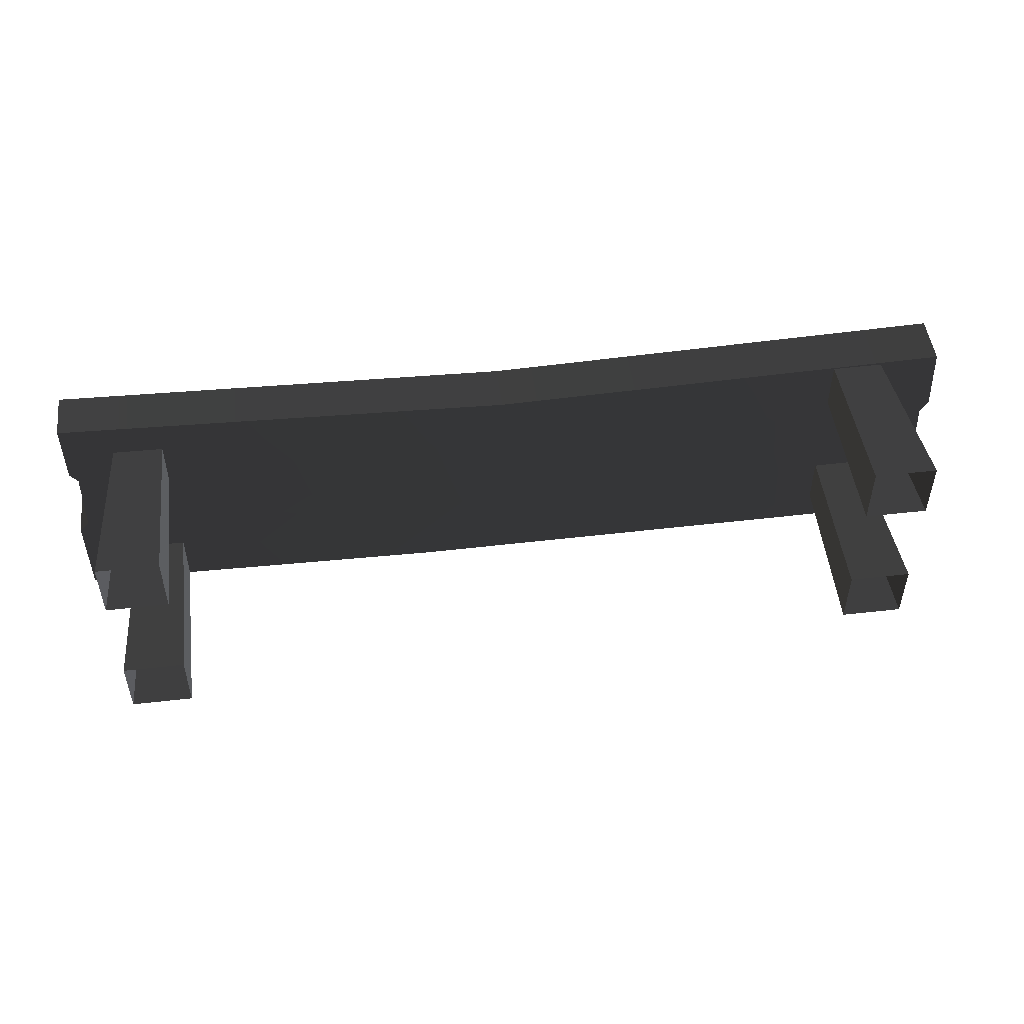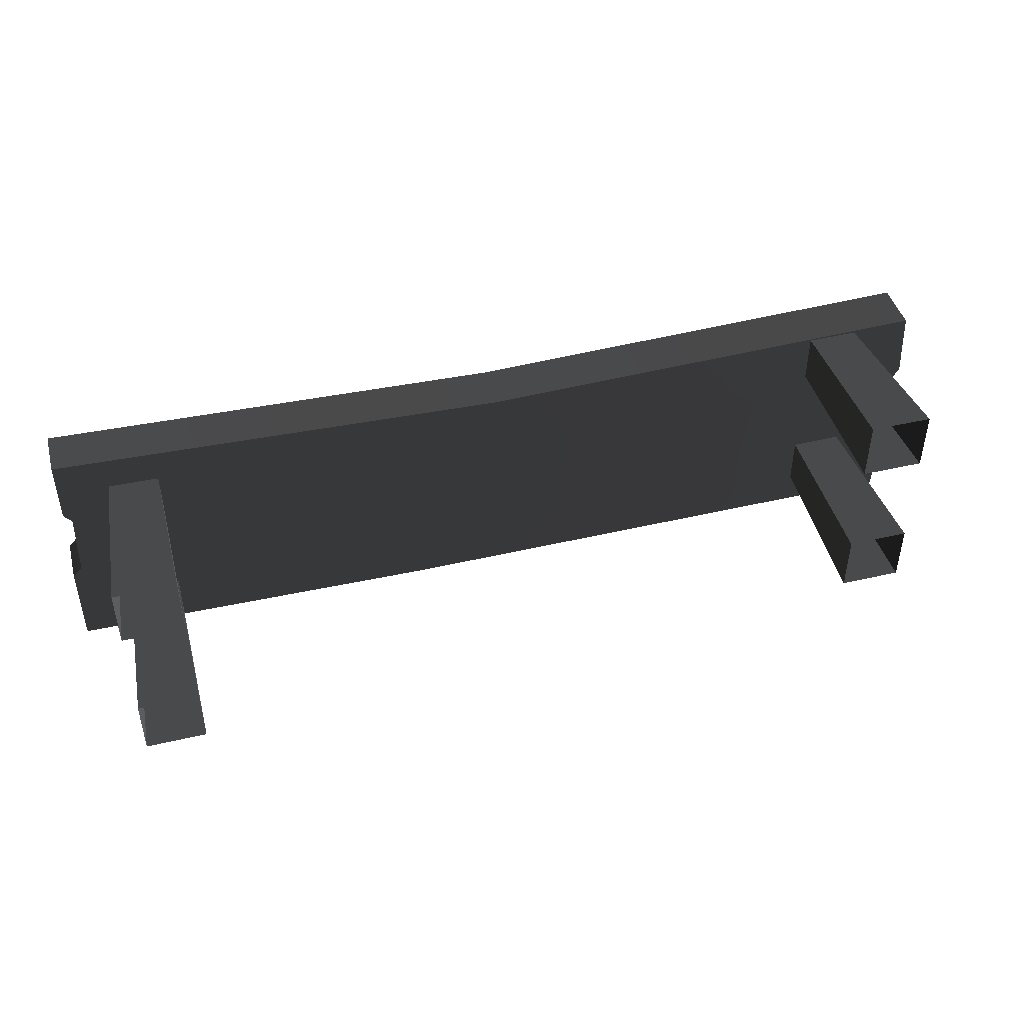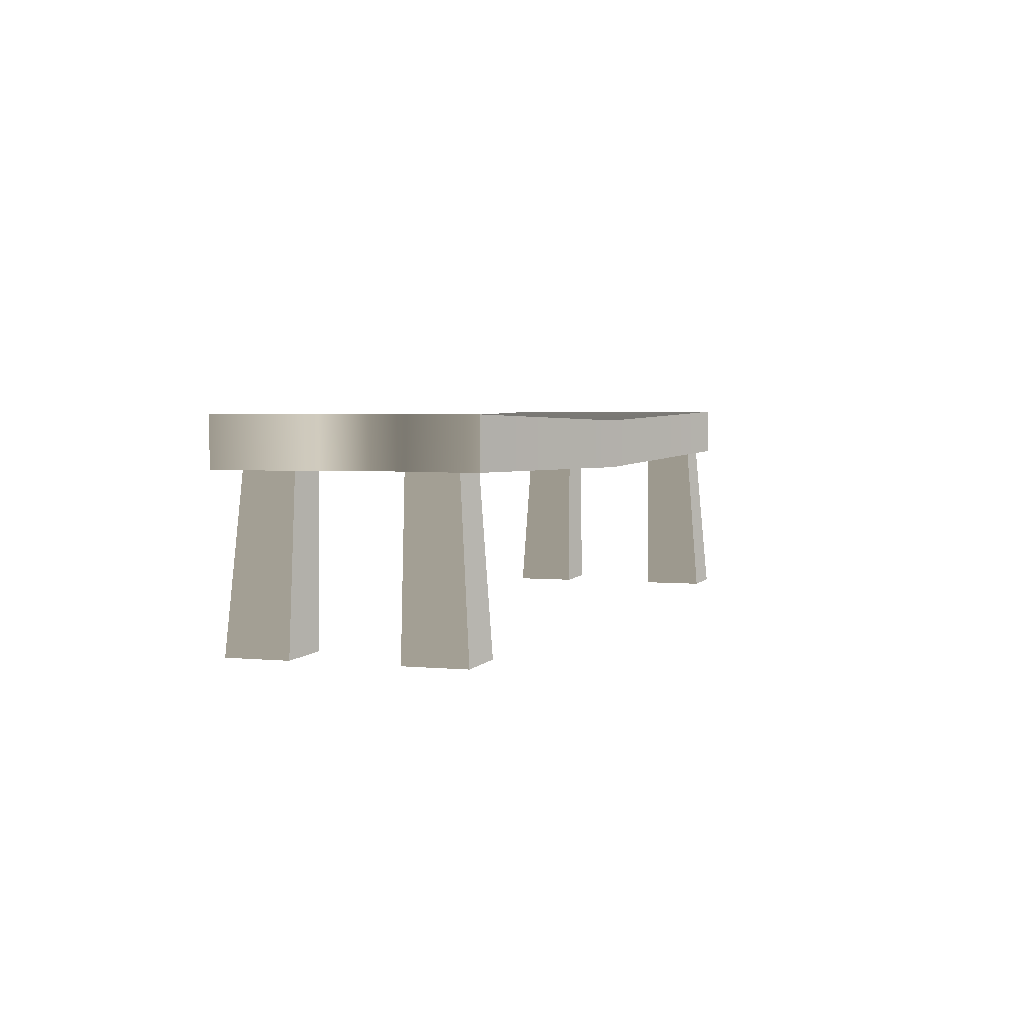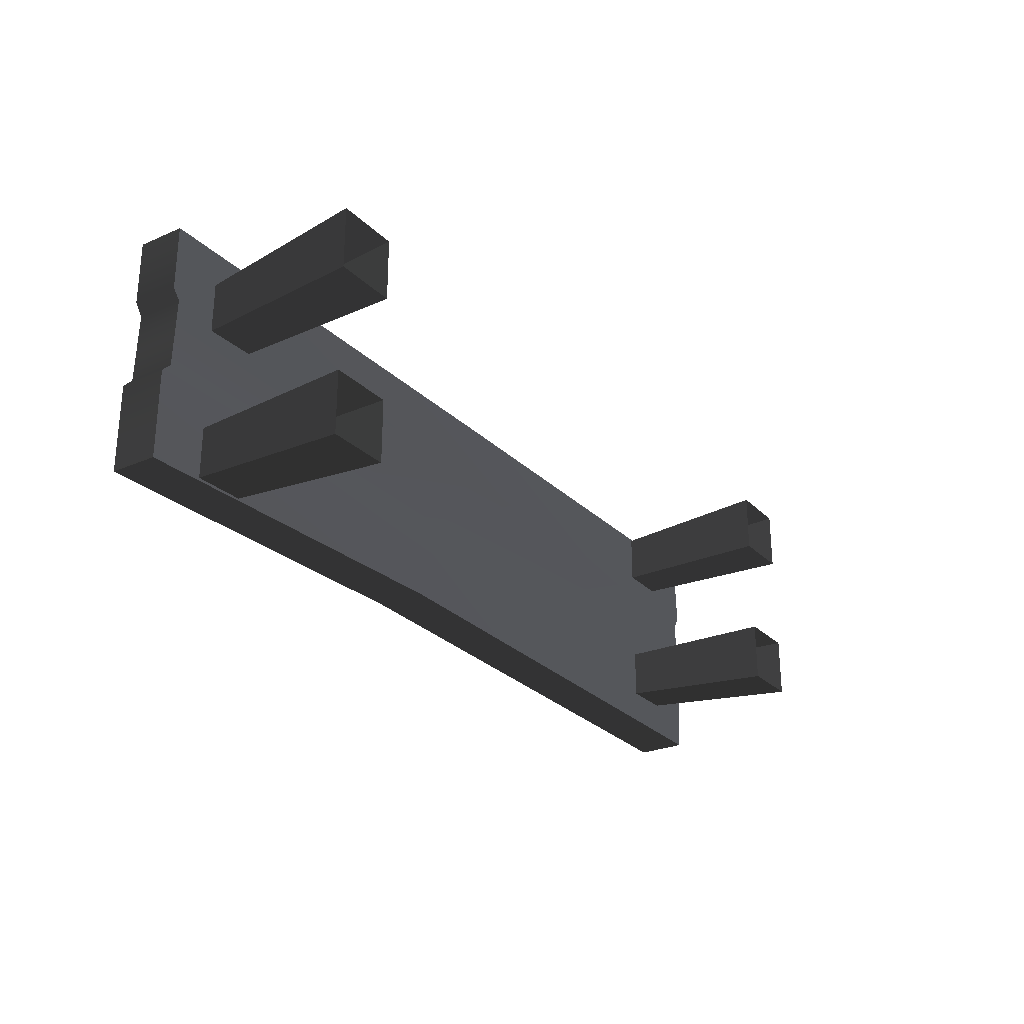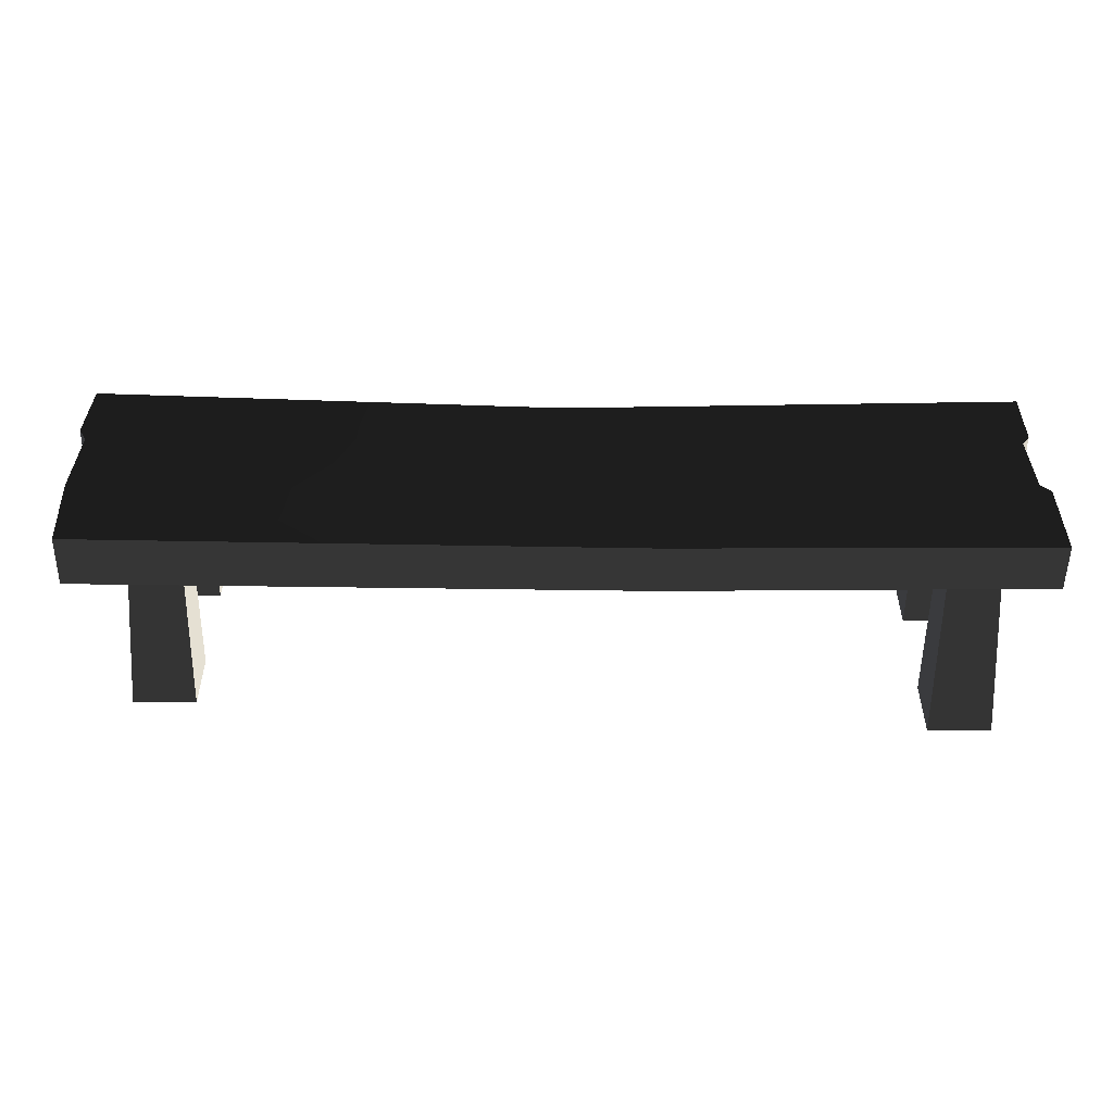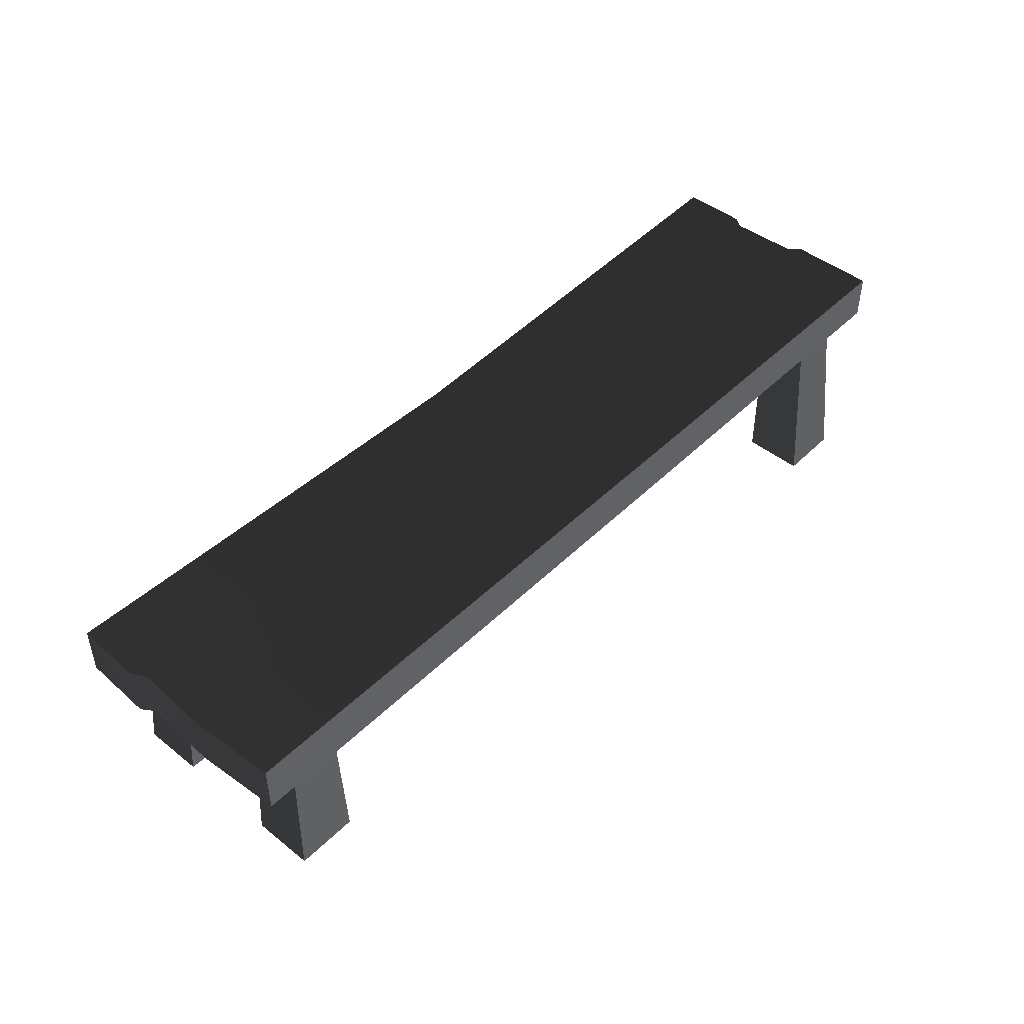
<metadata>
{"format":"obj","ext":"obj","renderer":"f3d","projection":"perspective","resolution":1024,"background":"white","views":[{"elev":49.9,"azim":172.9,"up":"+Y"},{"elev":44.9,"azim":164.9,"up":"+Y"},{"elev":3.4,"azim":107.9,"up":"+Z"},{"elev":-26.4,"azim":124.1,"up":"+Y"},{"elev":-52.6,"azim":-0.6,"up":"+Y"},{"elev":46.4,"azim":-47.8,"up":"+Z"}]}
</metadata>
<code>
v 1.038 0.1301 0.4791
v 1.038 0.2763 0.4791
v 1.038 0.2763 0.3708
v 1.038 0.1269 0.3708
v 1.02 0.1045 0.3708
v 1.02 0.1033 0.4791
v 1.025 -0.05336 0.3708
v 1.025 -0.05469 0.4791
v 1.048 -0.07639 0.3708
v 1.048 -0.07793 0.4791
v 1.048 -0.2763 0.3708
v 1.048 -0.2763 0.4791
v -1.048 -0.2763 0.4791
v -1.048 -0.2763 0.3623
v -1.059 -0.08705 0.3623
v -1.059 -0.0846 0.4791
v -1.051 0.08854 0.3623
v -1.051 0.09052 0.4791
v -1.068 0.1162 0.3623
v -1.068 0.1247 0.4791
v -1.06 0.2763 0.3623
v -1.06 0.2763 0.4791
v -1.048 -0.2763 0.3623
v 0.2011 -0.2663 0.348
v 0.1284 -0.07445 0.348
v -1.059 -0.08705 0.3623
v 7.707e-18 0.1259 0.348
v -1.051 0.08854 0.3623
v -1.068 0.1162 0.3623
v -1.06 0.2763 0.3623
v 1.597e-17 0.2609 0.348
v 1.038 0.2763 0.3708
v 1.038 0.1269 0.3708
v 1.02 0.1045 0.3708
v 1.025 -0.05336 0.3708
v 1.048 -0.07639 0.3708
v 1.048 -0.2763 0.3708
v 1.597e-17 0.2609 0.348
v 1.597e-17 0.2609 0.4605
v -1.06 0.2763 0.4791
v -1.06 0.2763 0.3623
v 1.038 0.2763 0.4791
v 1.038 0.2763 0.3708
v 0.2011 -0.2663 0.4605
v 0.2011 -0.2663 0.348
v -1.048 -0.2763 0.3623
v -1.048 -0.2763 0.4791
v 1.048 -0.2763 0.3708
v 1.048 -0.2763 0.4791
v 0.141 -0.06514 0.4605
v 0.2011 -0.2663 0.4605
v -1.048 -0.2763 0.4791
v -1.059 -0.0846 0.4791
v 6.714e-18 0.1097 0.4605
v -1.051 0.09052 0.4791
v -1.068 0.1247 0.4791
v -1.06 0.2763 0.4791
v 1.597e-17 0.2609 0.4605
v 1.038 0.1301 0.4791
v 1.038 0.2763 0.4791
v 1.02 0.1033 0.4791
v 1.025 -0.05469 0.4791
v 1.048 -0.07793 0.4791
v 1.048 -0.2763 0.4791
v -0.8091 -0.08289 -0.01143
v -0.807 -0.08082 0.3708
v -0.9215 -0.08082 0.3708
v -0.9507 -0.08289 -0.01143
v -0.9215 -0.1954 0.3708
v -0.807 -0.1954 0.3708
v -0.8091 -0.2245 -0.01143
v -0.9507 -0.2245 -0.01143
v -0.807 -0.1954 0.3708
v -0.807 -0.08082 0.3708
v -0.8091 -0.08289 -0.01143
v -0.8091 -0.2245 -0.01143
v -0.9507 -0.08289 -0.01143
v -0.9215 -0.08082 0.3708
v -0.9215 -0.1954 0.3708
v -0.9507 -0.2245 -0.01143
v -0.8083 0.1557 -0.01143
v -0.8062 0.1536 0.3708
v -0.8062 0.2682 0.3708
v -0.8083 0.2973 -0.01143
v -0.9208 0.2682 0.3708
v -0.9208 0.1536 0.3708
v -0.9499 0.1557 -0.01143
v -0.9499 0.2973 -0.01143
v -0.9208 0.1536 0.3708
v -0.8062 0.1536 0.3708
v -0.8083 0.1557 -0.01143
v -0.9499 0.1557 -0.01143
v -0.8083 0.2973 -0.01143
v -0.8062 0.2682 0.3708
v -0.9208 0.2682 0.3708
v -0.9499 0.2973 -0.01143
v 0.8091 0.08289 -0.01143
v 0.807 0.08082 0.3708
v 0.9215 0.08082 0.3708
v 0.9507 0.08289 -0.01143
v 0.9215 0.1954 0.3708
v 0.807 0.1954 0.3708
v 0.8091 0.2245 -0.01143
v 0.9507 0.2245 -0.01143
v 0.807 0.1954 0.3708
v 0.807 0.08082 0.3708
v 0.8091 0.08289 -0.01143
v 0.8091 0.2245 -0.01143
v 0.9507 0.08289 -0.01143
v 0.9215 0.08082 0.3708
v 0.9215 0.1954 0.3708
v 0.9507 0.2245 -0.01143
v 0.8083 -0.1557 -0.01143
v 0.8062 -0.1536 0.3708
v 0.8062 -0.2682 0.3708
v 0.8083 -0.2973 -0.01143
v 0.9208 -0.2682 0.3708
v 0.9208 -0.1536 0.3708
v 0.9499 -0.1557 -0.01143
v 0.9499 -0.2973 -0.01143
v 0.9208 -0.1536 0.3708
v 0.8062 -0.1536 0.3708
v 0.8083 -0.1557 -0.01143
v 0.9499 -0.1557 -0.01143
v 0.8083 -0.2973 -0.01143
v 0.8062 -0.2682 0.3708
v 0.9208 -0.2682 0.3708
v 0.9499 -0.2973 -0.01143
g Bench_Wooden_01_(12)_7334_108
f 1 3 2
f 1 4 3
f 1 5 4
f 1 6 5
f 7 5 6
f 7 6 8
f 8 9 7
f 8 10 9
f 11 9 10
f 11 10 12
f 13 15 14
f 13 16 15
f 16 17 15
f 16 18 17
f 18 19 17
f 18 20 19
f 20 21 19
f 20 22 21
f 23 25 24
f 23 26 25
f 26 27 25
f 26 28 27
f 27 28 29
f 27 29 30
f 27 30 31
f 27 31 32
f 27 32 33
f 27 33 34
f 25 27 34
f 25 34 35
f 25 35 36
f 24 25 36
f 24 36 37
f 38 40 39
f 38 41 40
f 38 39 42
f 38 42 43
f 44 46 45
f 44 47 46
f 48 44 45
f 48 49 44
f 50 52 51
f 50 53 52
f 54 53 50
f 54 55 53
f 56 55 54
f 57 56 54
f 57 54 58
f 58 54 59
f 58 59 60
f 61 59 54
f 61 54 50
f 61 50 62
f 62 50 63
f 63 50 51
f 63 51 64
f 65 67 66
f 65 68 67
f 69 71 70
f 69 72 71
f 73 75 74
f 73 76 75
f 77 79 78
f 77 80 79
f 81 83 82
f 81 84 83
f 85 87 86
f 85 88 87
f 89 91 90
f 89 92 91
f 93 95 94
f 93 96 95
f 97 99 98
f 97 100 99
f 101 103 102
f 101 104 103
f 105 107 106
f 105 108 107
f 109 111 110
f 109 112 111
f 113 115 114
f 113 116 115
f 117 119 118
f 117 120 119
f 121 123 122
f 121 124 123
f 125 127 126
f 125 128 127

</code>
